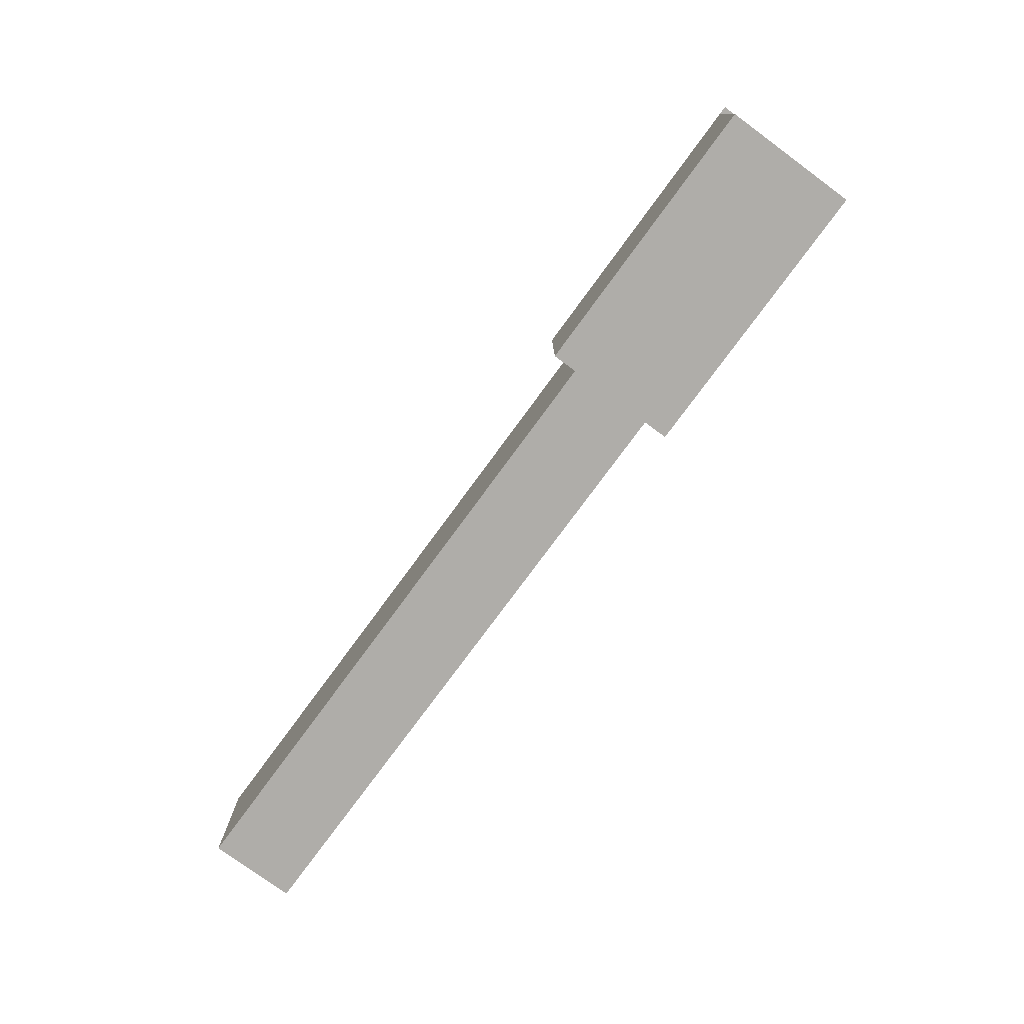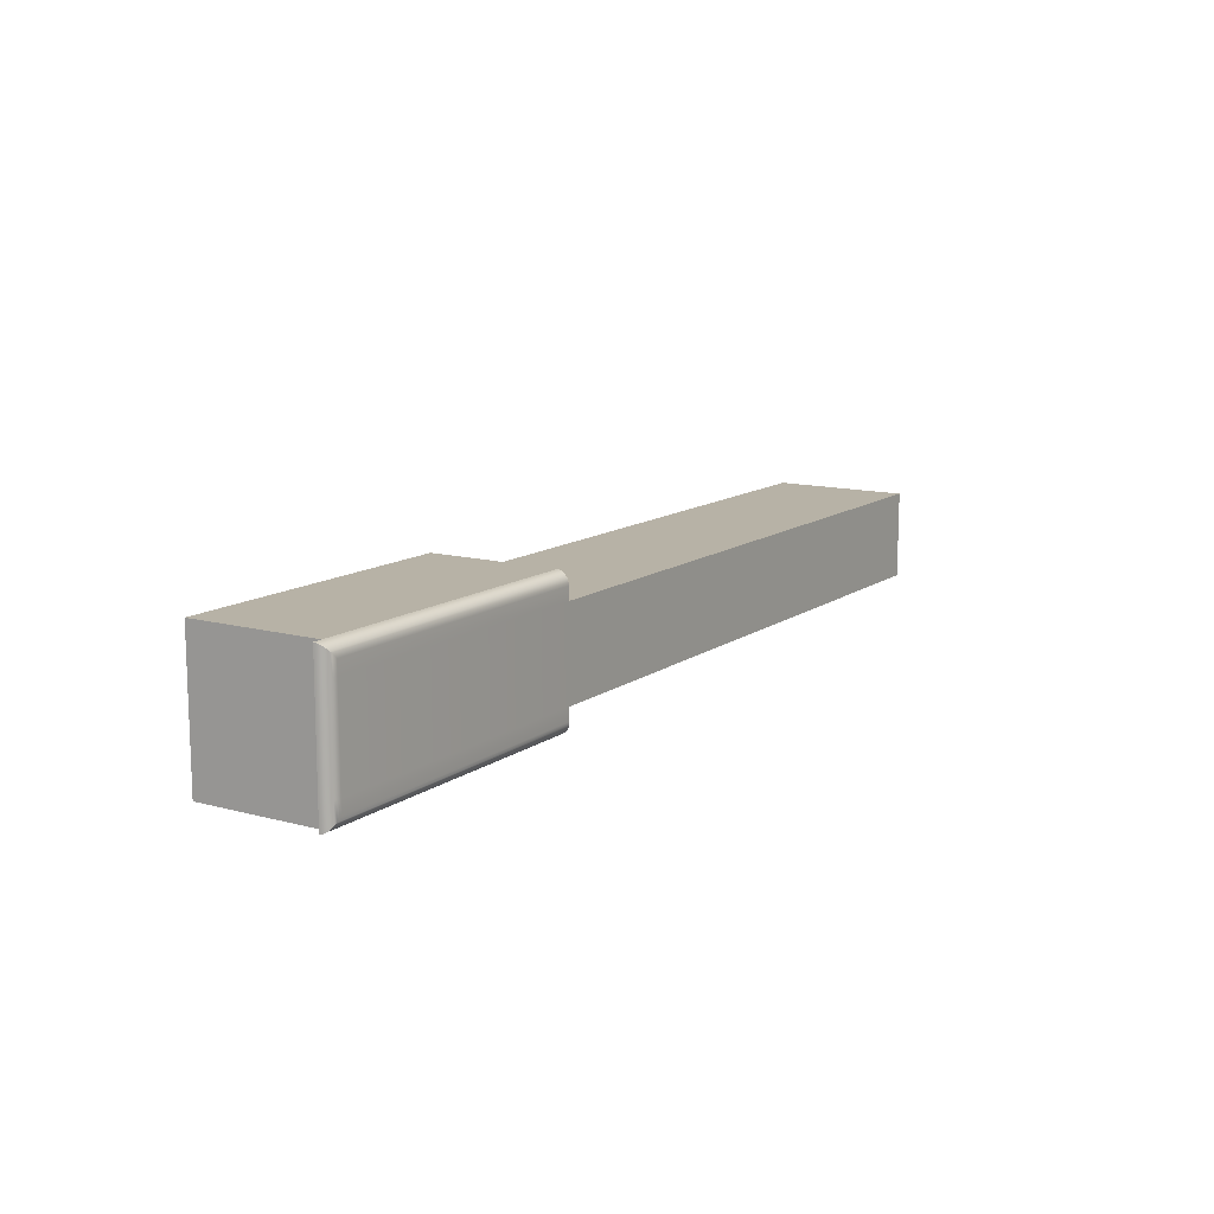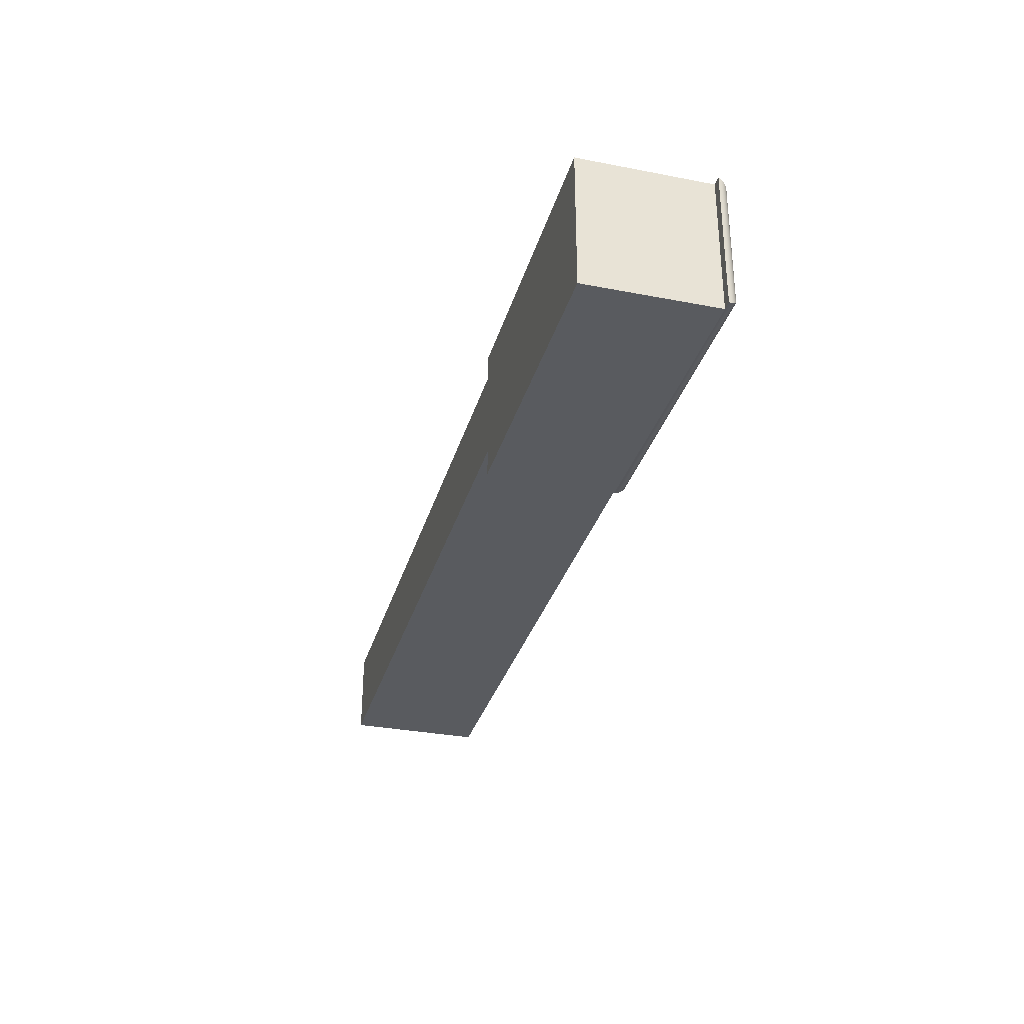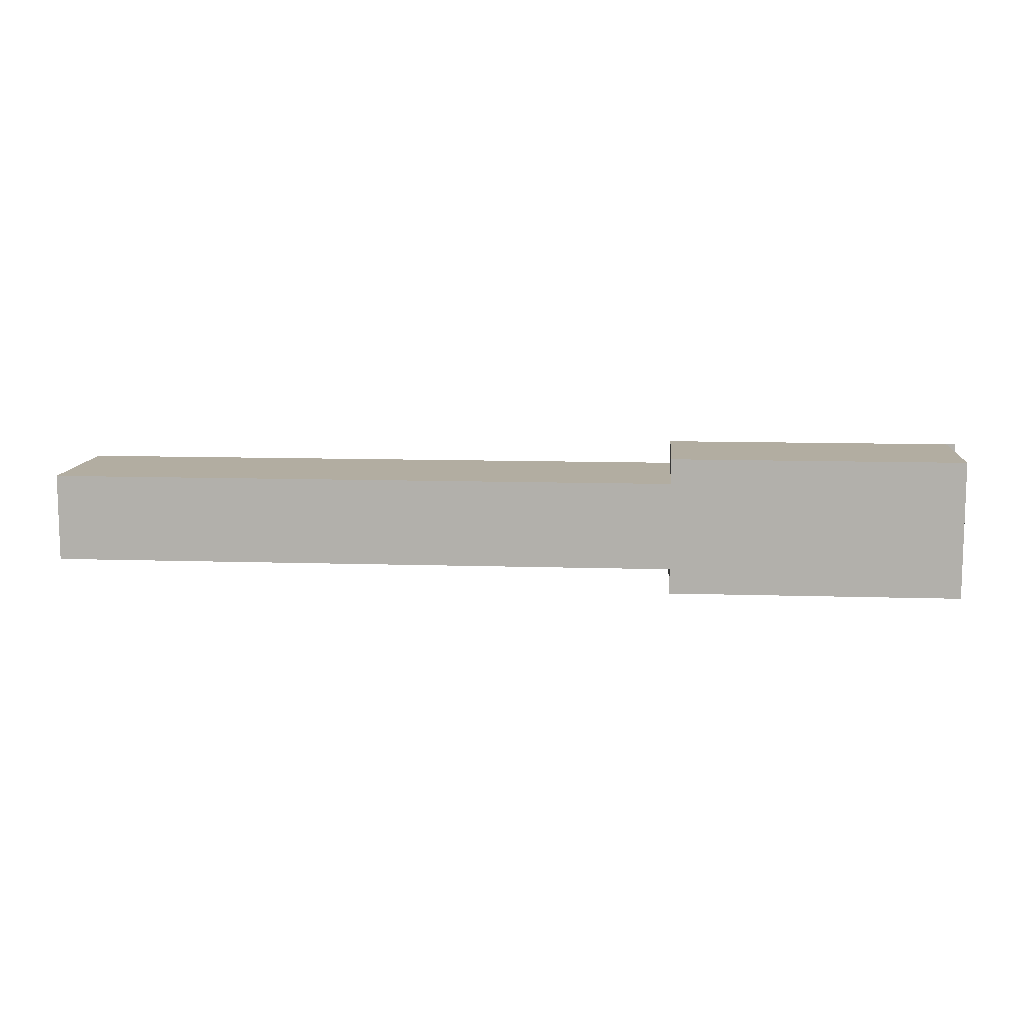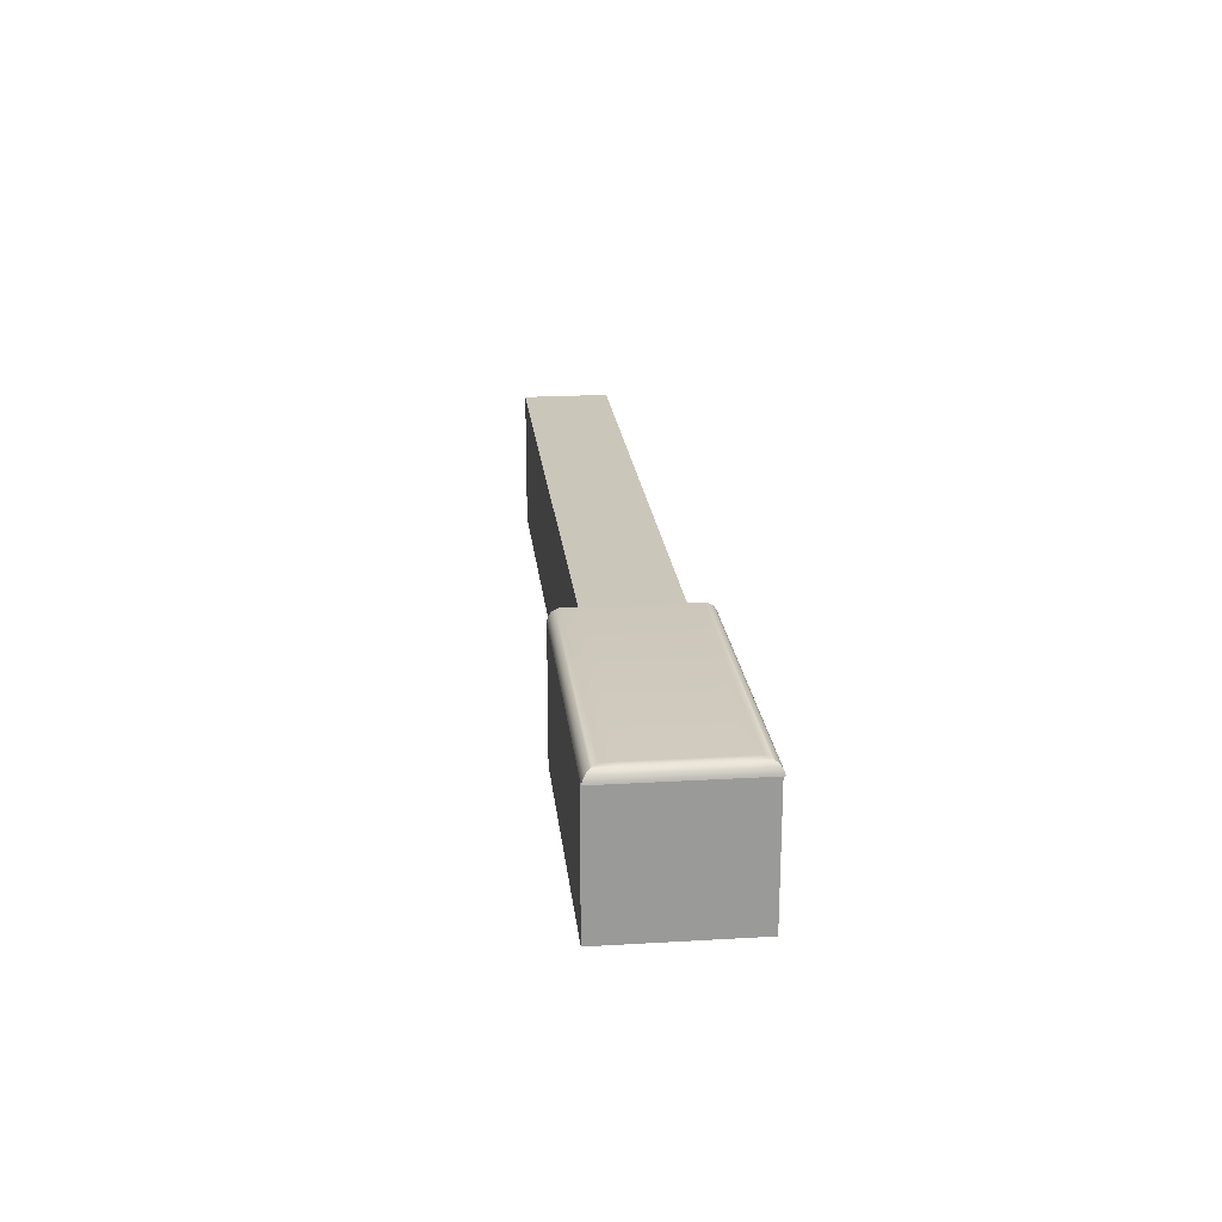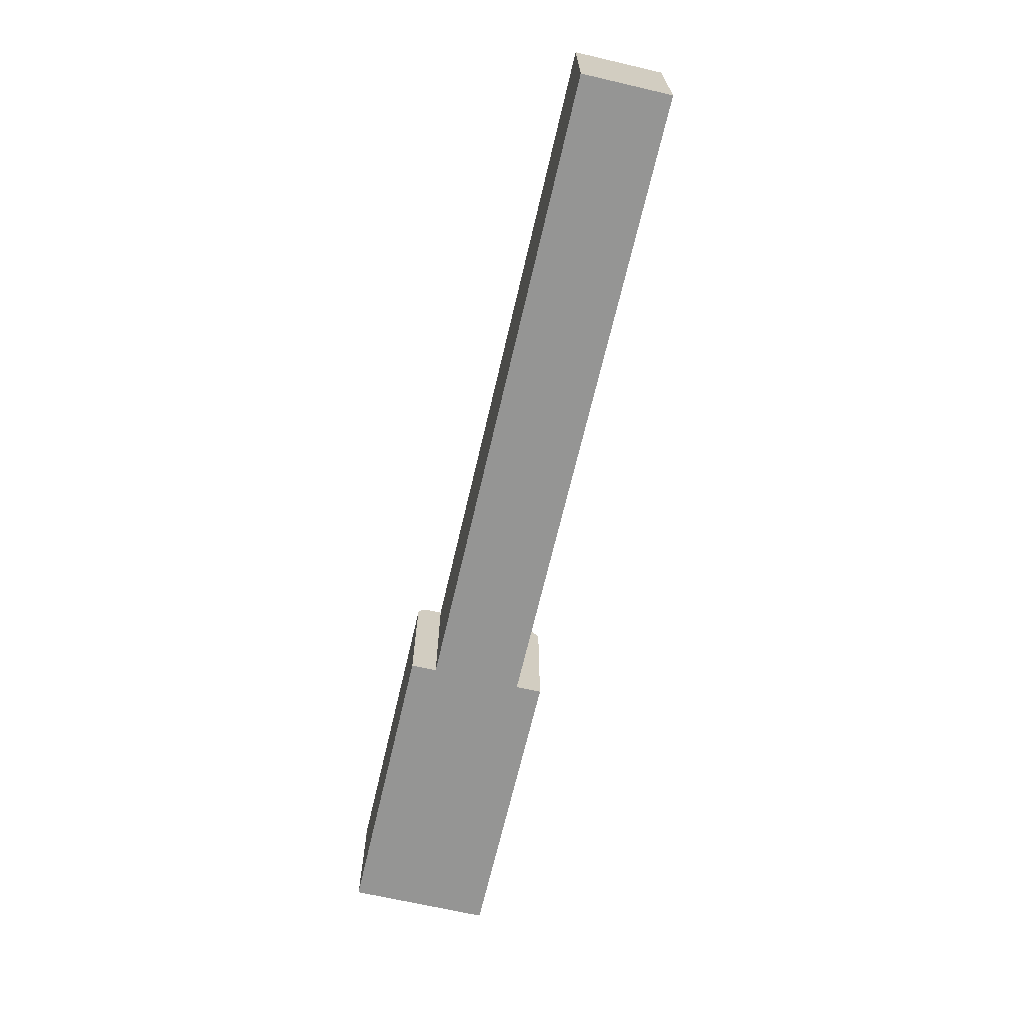
<metadata>
{"format":"obj","ext":"obj","renderer":"f3d","projection":"perspective","resolution":1024,"background":"white","views":[{"elev":-77.3,"azim":53.7,"up":"+Y"},{"elev":12.4,"azim":122.4,"up":"+Z"},{"elev":-32.1,"azim":74.8,"up":"+Z"},{"elev":10.5,"azim":4.6,"up":"+Z"},{"elev":21.2,"azim":84.0,"up":"+Y"},{"elev":-67.4,"azim":-103.1,"up":"+Y"}]}
</metadata>
<code>
o Key.153
v -0.00752 -0.02382 -0.9037
v -0.00752 -0.02382 -0.9183
v -0.00752 -0.000823 -0.9037
v 0.09754 -0.02382 -0.9037
v 0.09754 -0.02382 -0.9183
v 0.09754 -0.02382 -0.8995
v 0.09754 -0.000823 -0.9037
v 0.09754 -0.000823 -0.9183
v 0.1455 -0.000823 -0.9037
v 0.09754 -0.000823 -0.9016
v 0.1455 -0.000823 -0.9016
v 0.09754 -0.000854 -0.9013
v 0.1458 -0.000854 -0.9013
v 0.09754 -0.000944 -0.9009
v 0.1462 -0.000944 -0.9009
v 0.09754 -0.001092 -0.9006
v 0.1465 -0.001092 -0.9006
v 0.09754 -0.001293 -0.9003
v 0.1468 -0.001293 -0.9003
v 0.09754 -0.00154 -0.9
v 0.147 -0.00154 -0.9
v 0.09754 -0.001827 -0.8998
v 0.1472 -0.001827 -0.8998
v 0.09754 -0.002144 -0.8997
v 0.1474 -0.002144 -0.8997
v 0.09754 -0.002482 -0.8996
v 0.1474 -0.002482 -0.8996
v 0.09754 -0.002615 -0.8995
v 0.1475 -0.002615 -0.8995
v 0.146 -0.002615 -0.8995
v 0.146 -0.002615 -0.9037
v 0.146 -0.02382 -0.8995
v 0.146 -0.02382 -0.9225
v 0.146 -0.02382 -0.9037
v 0.146 -0.02382 -0.9183
v 0.146 -0.002615 -0.9183
v 0.1475 -0.002615 -0.9183
v 0.146 -0.002615 -0.9225
v 0.09754 -0.002831 -0.9225
v 0.1475 -0.002615 -0.9225
v 0.1474 -0.002482 -0.9224
v 0.1474 -0.002144 -0.9223
v 0.09754 -0.002482 -0.9224
v 0.1474 -0.002482 -0.9183
v 0.1474 -0.002144 -0.9183
v 0.1474 -0.002482 -0.9037
v 0.1474 -0.002144 -0.9037
v 0.1475 -0.002615 -0.9037
v 0.1472 -0.001827 -0.9037
v 0.147 -0.00154 -0.9037
v 0.1472 -0.001827 -0.9183
v 0.147 -0.00154 -0.9183
v 0.1472 -0.001827 -0.9222
v 0.147 -0.00154 -0.922
v 0.09754 -0.001827 -0.9222
v 0.09754 -0.00154 -0.922
v 0.09754 -0.002144 -0.9223
v 0.09754 -0.001293 -0.9217
v 0.09754 -0.001092 -0.9214
v 0.1468 -0.001293 -0.9217
v 0.1465 -0.001092 -0.9214
v 0.1468 -0.001293 -0.9183
v 0.1465 -0.001092 -0.9183
v 0.1468 -0.001293 -0.9037
v 0.1465 -0.001092 -0.9037
v 0.1462 -0.000944 -0.9037
v 0.1458 -0.000854 -0.9037
v 0.1462 -0.000944 -0.9183
v 0.1458 -0.000854 -0.9183
v 0.1462 -0.000944 -0.9211
v 0.1458 -0.000854 -0.9207
v 0.09754 -0.000944 -0.9211
v 0.09754 -0.000854 -0.9207
v 0.09754 -0.000823 -0.9204
v 0.1455 -0.000823 -0.9204
v 0.1455 -0.000823 -0.9183
v 0.09754 -0.02382 -0.9225
v -0.00752 -0.000823 -0.9183
f 1 2 5 4
f 1 3 78 2
f 3 1 4 7
f 4 6 28 26 24 22 20 18 16 14 12 10 7
f 78 3 7 8
f 8 7 9 76
f 7 10 11 9
f 11 10 12 13
f 13 12 14 15
f 15 14 16 17
f 17 16 18 19
f 19 18 20 21
f 21 20 22 23
f 23 22 24 25
f 25 24 26 27
f 27 26 28 29
f 28 6 32 30
f 48 29 30 31
f 34 31 30 32
f 32 6 77 33
f 35 36 31 34
f 33 38 36 35
f 40 37 36 38
f 37 48 31 36
f 33 77 39 38
f 41 44 37 40
f 43 41 40 39
f 42 45 44 41
f 57 42 41 43
f 45 47 46 44
f 44 46 48 37
f 47 25 27 46
f 46 27 29 48
f 51 49 47 45
f 49 23 25 47
f 52 50 49 51
f 50 21 23 49
f 54 52 51 53
f 53 51 45 42
f 56 54 53 55
f 55 53 42 57
f 8 74 73 72 59 58 56 55 57 43 39 77 5
f 58 60 54 56
f 59 61 60 58
f 61 63 62 60
f 60 62 52 54
f 63 65 64 62
f 62 64 50 52
f 65 17 19 64
f 64 19 21 50
f 68 66 65 63
f 66 15 17 65
f 69 67 66 68
f 67 13 15 66
f 71 69 68 70
f 70 68 63 61
f 73 71 70 72
f 72 70 61 59
f 74 75 71 73
f 74 8 76 75
f 75 76 69 71
f 76 9 67 69
f 9 11 13 67
f 2 78 8 5

</code>
